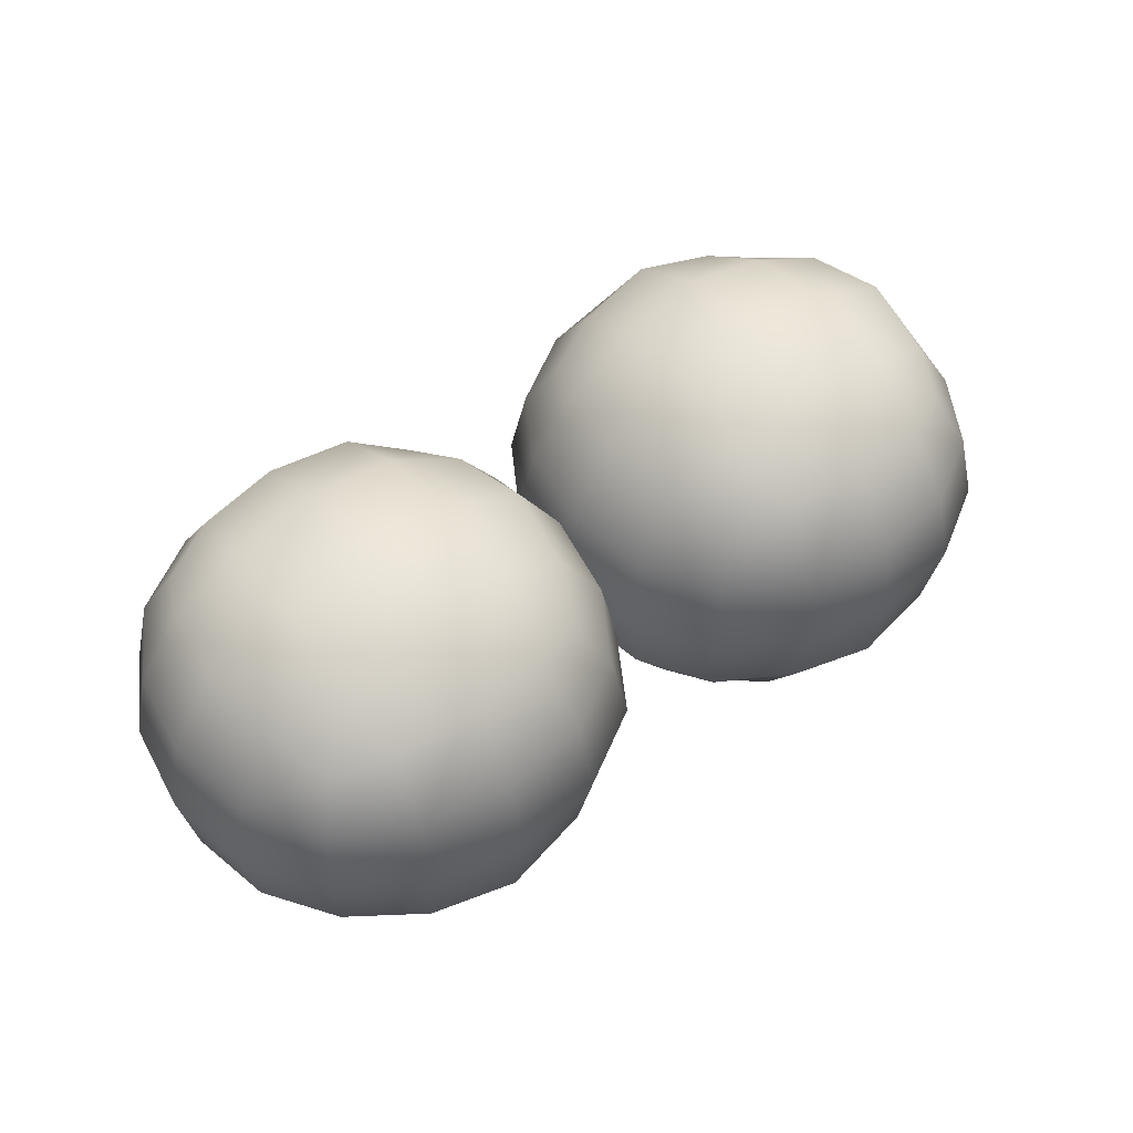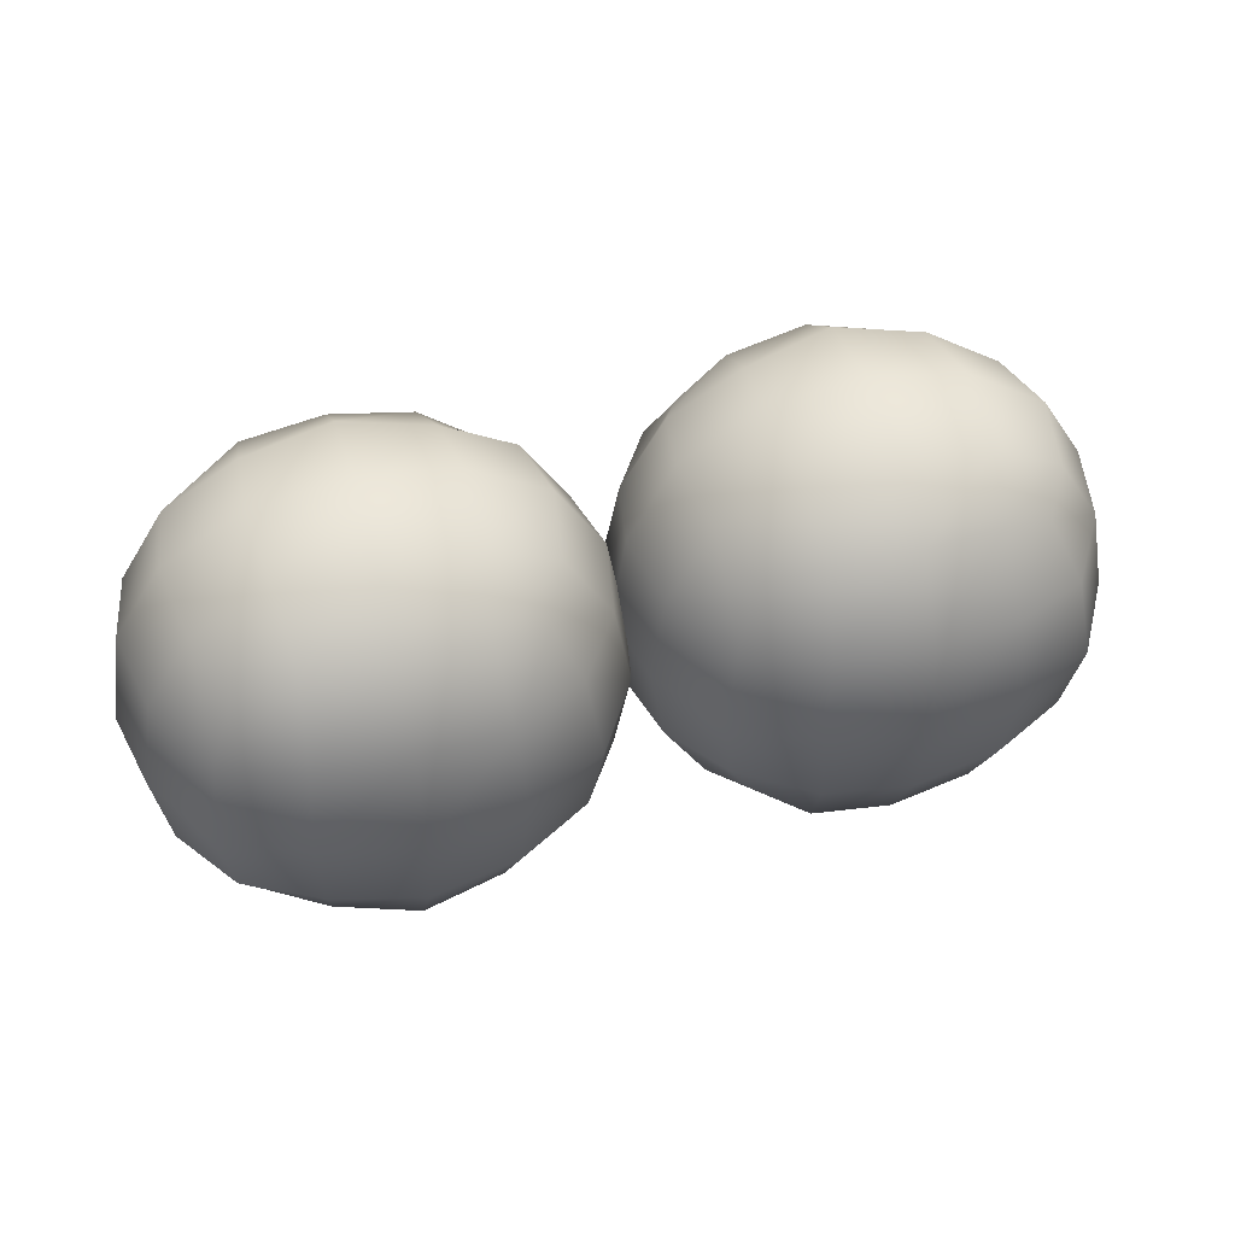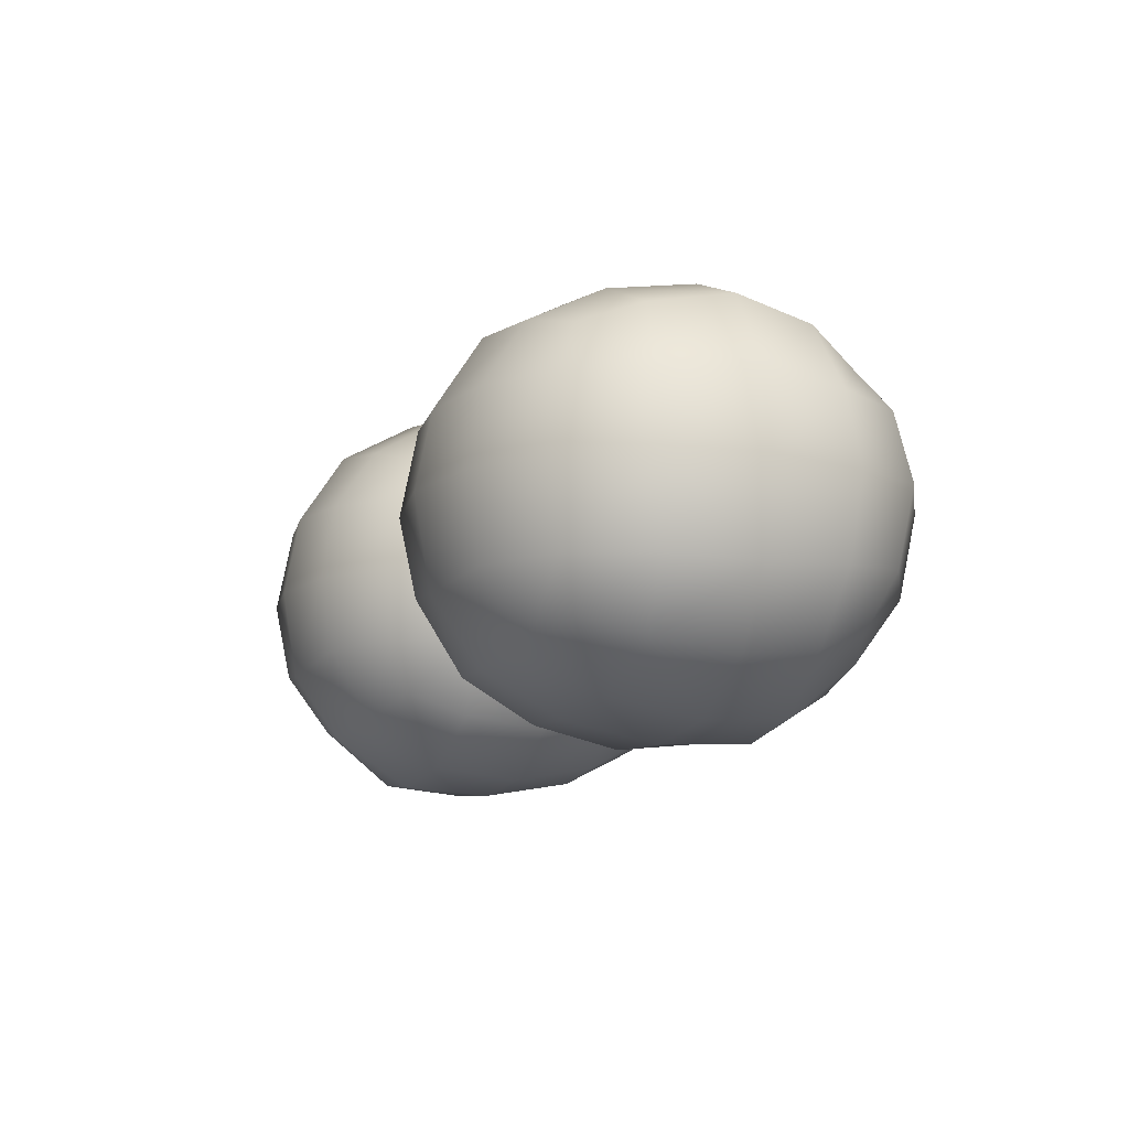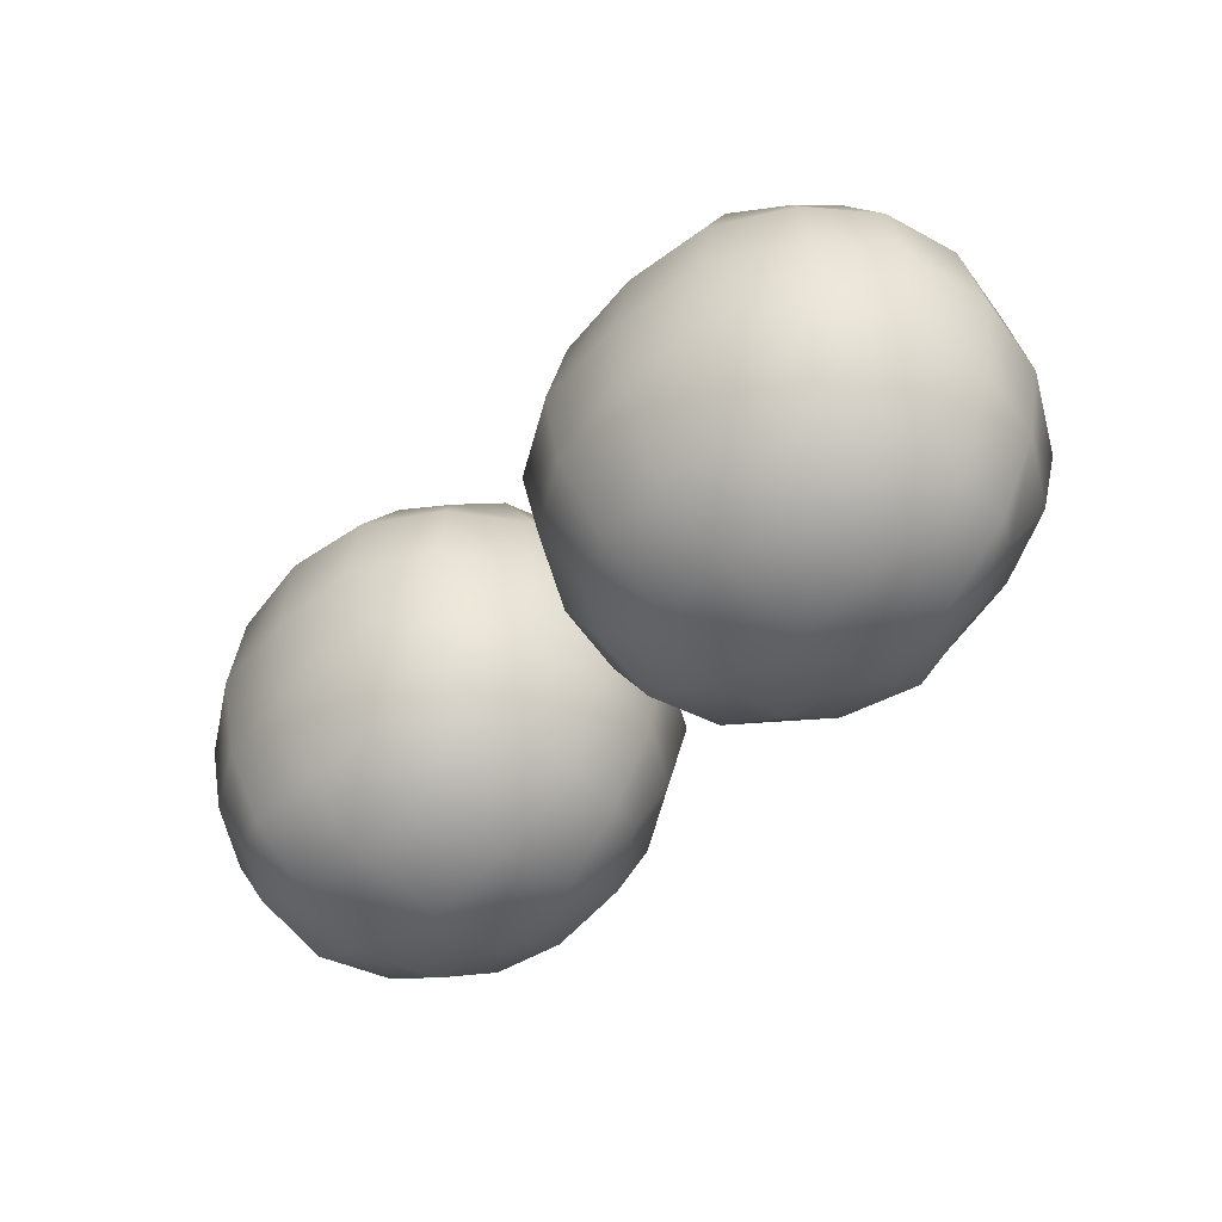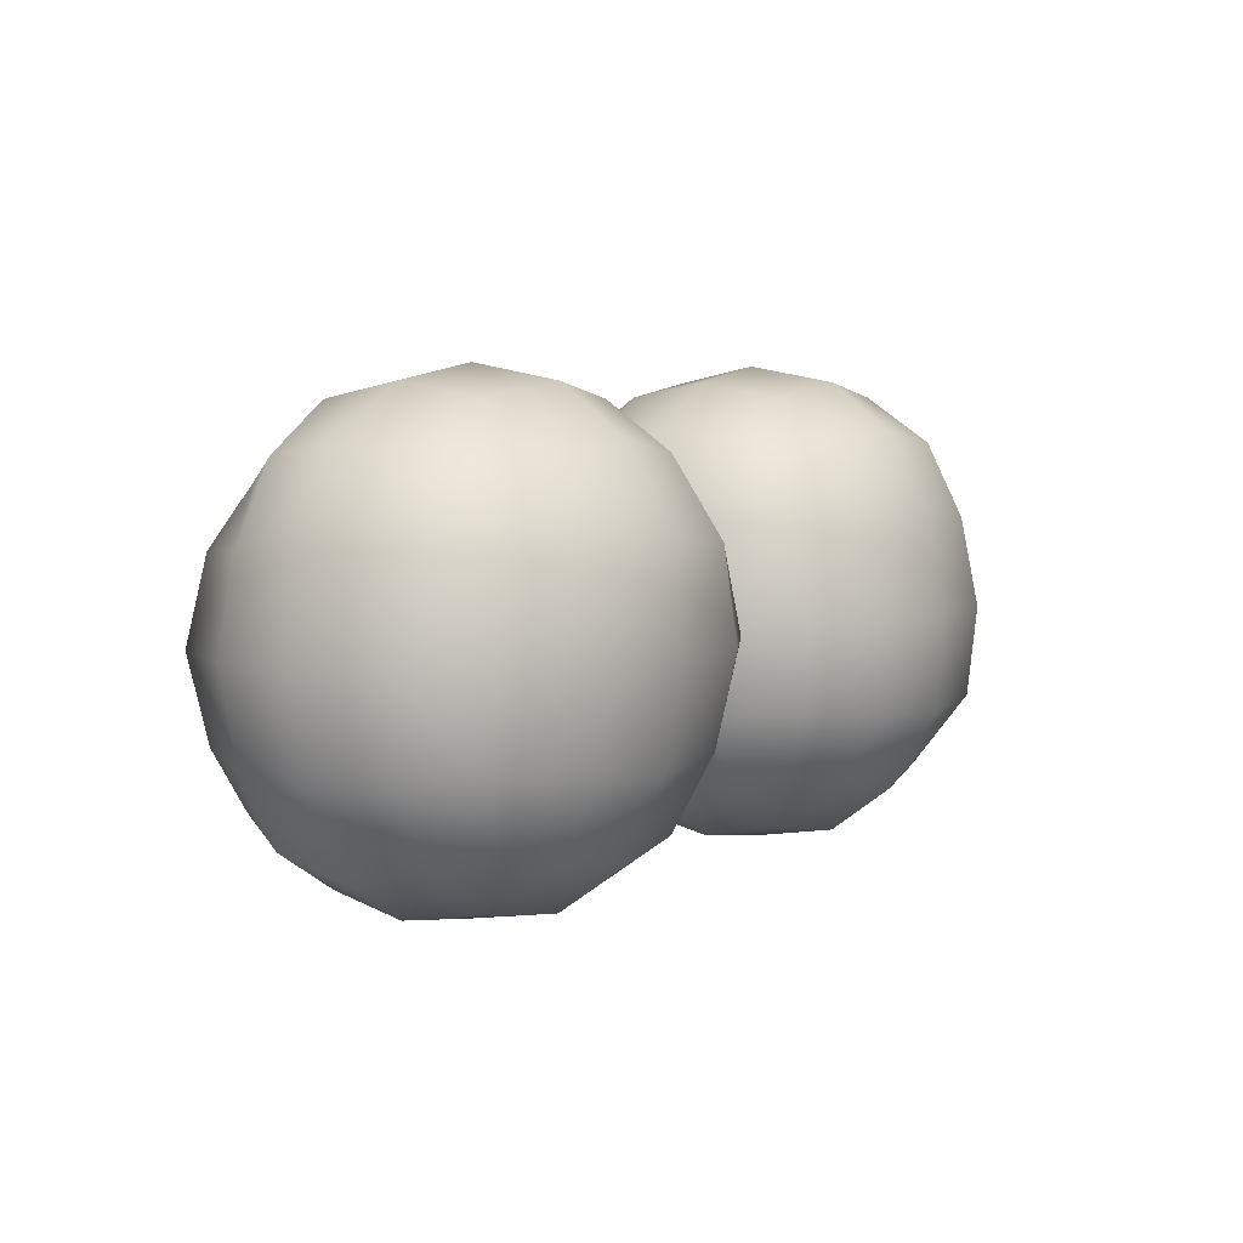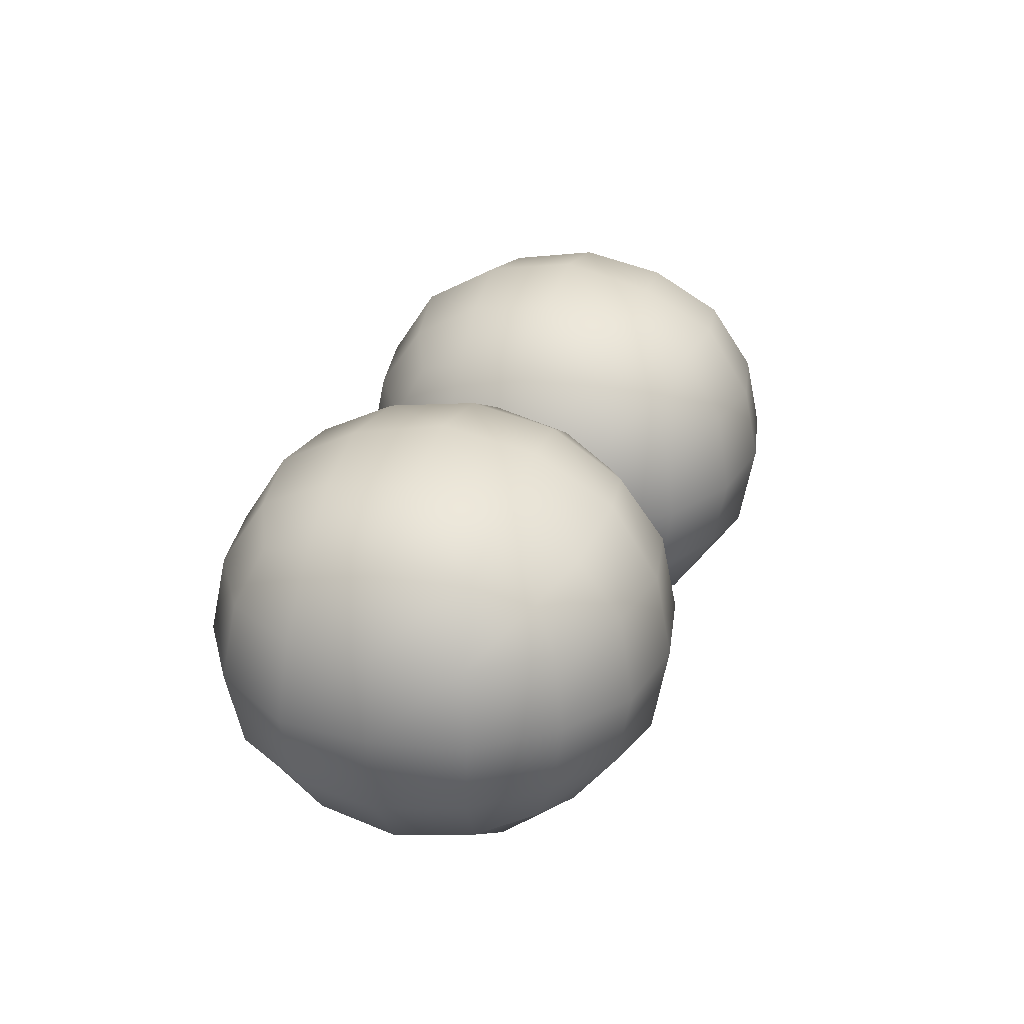
<metadata>
{"format":"obj","ext":"obj","renderer":"f3d","projection":"perspective","resolution":1024,"background":"white","views":[{"elev":52.5,"azim":-37.1,"up":"+Y"},{"elev":46.5,"azim":164.1,"up":"+Z"},{"elev":-12.7,"azim":68.1,"up":"+Y"},{"elev":-50.5,"azim":46.1,"up":"+Z"},{"elev":5.6,"azim":-56.0,"up":"+Z"},{"elev":28.6,"azim":-72.9,"up":"+Y"}]}
</metadata>
<code>
g default
v 0.981 -0.4086 -0.4367
v 0.1076 -0.4061 -0.4367
v 0.981 0.375 -0.4367
v 0.1076 0.3867 -0.4367
v 0.9811 0.4127 0.4367
v 0.1077 0.3867 0.4367
v 0.9811 -0.4099 0.4367
v 0.1077 -0.3953 0.4367
v 1.096 0.5151 -3.8e-05
v -0.007222 -0.006999 0.5516
v 0.5444 -0.4951 0.5516
v 1.096 -0.005495 0.5515
v -0.007253 -0.5177 2.5e-05
v 1.096 -0.5002 -3.8e-05
v 0.5443 -0.5041 -0.5516
v -0.007285 -0.02049 -0.5516
v 0.5443 0.4917 -0.5516
v 1.096 0.01905 -0.5516
v -0.007253 0.5036 2.5e-05
v 0.5444 0.4877 0.5516
v 0.5443 -0.01062 -0.7533
v 0.5443 0.69 -6e-06
v 0.5444 0.003699 0.7533
v 0.5443 -0.681 -6e-06
v -0.209 0.005901 3.7e-05
v 1.298 -0.005103 -4.9e-05
v 0.8242 -0.2573 -0.6551
v 0.2644 -0.2516 -0.655
v 0.2644 0.2422 -0.655
v 0.8242 0.2661 -0.6551
v 0.8242 0.58 -0.2799
v 0.2644 0.589 -0.2799
v 0.2645 0.5935 0.2799
v 0.8242 0.5829 0.2799
v 0.8243 0.2474 0.655
v 0.2645 0.2664 0.6551
v 0.2645 -0.2472 0.6551
v 0.8242 -0.2631 0.655
v 0.8242 -0.601 0.2799
v 0.2645 -0.6019 0.2799
v 0.2644 -0.6276 -0.2799
v 0.8242 -0.6282 -0.2799
v -0.1107 -0.247 -0.2799
v -0.1107 -0.2667 0.2799
v -0.1107 0.2395 0.2799
v -0.1107 0.2338 -0.2799
v 1.199 -0.2724 0.2798
v 1.199 -0.2583 -0.2799
v 1.199 0.2383 -0.2799
v 1.199 0.2353 0.2798
v 0.5443 -0.3018 -0.7027
v 0.2436 -0.01494 -0.7027
v 0.5443 0.2569 -0.7027
v 0.845 -0.004122 -0.7027
v 0.5443 0.6363 -0.3007
v 0.2436 0.6324 1.1e-05
v 0.5443 0.6224 0.3007
v 0.8451 0.6276 -2.3e-05
v 0.5444 0.2508 0.7027
v 0.2436 -0.000506 0.7027
v 0.5444 -0.2884 0.7027
v 0.8451 0.000214 0.7027
v 0.5443 -0.6258 0.3007
v 0.2436 -0.6591 1.1e-05
v 0.5443 -0.663 -0.3007
v 0.8451 -0.6508 -2.3e-05
v -0.1584 -0.2666 3.4e-05
v -0.1583 -0.008071 0.3008
v -0.1584 0.2531 3.4e-05
v -0.1584 -0.009321 -0.3007
v 1.247 -0.283 -4.6e-05
v 1.247 -0.004948 -0.3008
v 1.247 0.2564 -4.6e-05
v 1.247 -0.02536 0.3007
v 0.8033 -0.4501 -0.5136
v 0.2853 -0.4773 -0.5136
v 0.03068 -0.2523 -0.5136
v 0.03068 0.2261 -0.5136
v 0.2853 0.4492 -0.5136
v 0.8033 0.4305 -0.5136
v 1.058 0.2419 -0.5137
v 1.058 -0.227 -0.5137
v 0.03069 0.4614 -0.259
v 0.03072 0.4545 0.2591
v 0.2853 0.4807 0.5136
v 0.8034 0.4643 0.5136
v 1.058 0.4687 0.259
v 1.058 0.4688 -0.2591
v 0.03074 0.2292 0.5136
v 0.03074 -0.2563 0.5136
v 0.2853 -0.4775 0.5136
v 0.8034 -0.4904 0.5136
v 1.058 -0.264 0.5136
v 1.058 0.2383 0.5136
v 0.03072 -0.4716 0.2591
v 0.03069 -0.4841 -0.259
v 1.058 -0.4687 -0.2591
v 1.058 -0.4704 0.259
v -1.354 -0.4031 0.4368
v -0.4809 -0.4007 0.4368
v -1.354 0.3805 0.4368
v -0.4809 0.3922 0.4368
v -1.354 0.4181 -0.4366
v -0.481 0.3921 -0.4366
v -1.354 -0.4045 -0.4366
v -0.481 -0.3899 -0.4366
v -1.469 0.5205 0.000109
v -0.3661 -0.001561 -0.5515
v -0.9177 -0.4897 -0.5515
v -1.469 -5.7e-05 -0.5515
v -0.3661 -0.5123 4.6e-05
v -1.469 -0.4948 0.000109
v -0.9176 -0.4987 0.5517
v -0.3661 -0.01505 0.5516
v -0.9176 0.4971 0.5517
v -1.469 0.02449 0.5517
v -0.3661 0.5091 4.6e-05
v -0.9177 0.4931 -0.5515
v -0.9176 -0.00518 0.7534
v -0.9177 0.6954 7.8e-05
v -0.9177 0.009138 -0.7532
v -0.9177 -0.6756 7.8e-05
v -0.1644 0.01134 3.4e-05
v -1.671 0.000335 0.000121
v -1.198 -0.2519 0.6551
v -0.6377 -0.2462 0.6551
v -0.6377 0.2477 0.6551
v -1.198 0.2715 0.6551
v -1.198 0.5854 0.28
v -0.6378 0.5944 0.2799
v -0.6378 0.599 -0.2798
v -1.198 0.5883 -0.2798
v -1.198 0.2529 -0.655
v -0.6378 0.2719 -0.655
v -0.6378 -0.2417 -0.655
v -1.198 -0.2577 -0.655
v -1.198 -0.5955 -0.2798
v -0.6378 -0.5965 -0.2798
v -0.6378 -0.6222 0.2799
v -1.198 -0.6228 0.28
v -0.2626 -0.2415 0.2799
v -0.2626 -0.2612 -0.2798
v -0.2626 0.245 -0.2798
v -0.2626 0.2393 0.2799
v -1.573 -0.2669 -0.2798
v -1.573 -0.2528 0.28
v -1.573 0.2438 0.28
v -1.573 0.2407 -0.2798
v -0.9176 -0.2964 0.7028
v -0.6169 -0.009504 0.7028
v -0.9176 0.2624 0.7028
v -1.218 0.001317 0.7028
v -0.9177 0.6417 0.3008
v -0.6169 0.6378 6e-05
v -0.9177 0.6278 -0.3007
v -1.218 0.633 9.5e-05
v -0.9177 0.2563 -0.7026
v -0.617 0.004933 -0.7026
v -0.9177 -0.283 -0.7026
v -1.218 0.005653 -0.7026
v -0.9177 -0.6203 -0.3007
v -0.6169 -0.6536 6e-05
v -0.9177 -0.6575 0.3008
v -1.218 -0.6454 9.5e-05
v -0.215 -0.2612 3.7e-05
v -0.215 -0.002632 -0.3007
v -0.215 0.2586 3.7e-05
v -0.215 -0.003882 0.3008
v -1.62 -0.2776 0.000118
v -1.62 0.000491 0.3008
v -1.62 0.2618 0.000118
v -1.62 -0.01993 -0.3006
v -1.177 -0.4447 0.5137
v -0.6586 -0.4718 0.5137
v -0.404 -0.2468 0.5137
v -0.404 0.2316 0.5137
v -0.6586 0.4547 0.5137
v -1.177 0.436 0.5137
v -1.431 0.2474 0.5137
v -1.431 -0.2216 0.5137
v -0.404 0.4668 0.2591
v -0.4041 0.46 -0.259
v -0.6587 0.4862 -0.5136
v -1.177 0.4698 -0.5135
v -1.431 0.4742 -0.2589
v -1.431 0.4742 0.2591
v -0.4041 0.2346 -0.5136
v -0.4041 -0.2509 -0.5136
v -0.6587 -0.472 -0.5136
v -1.177 -0.4849 -0.5135
v -1.431 -0.2586 -0.5135
v -1.431 0.2438 -0.5135
v -0.4041 -0.4662 -0.259
v -0.404 -0.4786 0.2591
v -1.431 -0.4632 0.2591
v -1.431 -0.465 -0.2589
g FoodTallLUpperArm
f 1 75 27 82
f 75 15 51 27
f 27 51 21 54
f 82 27 54 18
f 15 76 28 51
f 76 2 77 28
f 28 77 16 52
f 51 28 52 21
f 21 52 29 53
f 52 16 78 29
f 29 78 4 79
f 53 29 79 17
f 18 54 30 81
f 54 21 53 30
f 30 53 17 80
f 81 30 80 3
f 3 80 31 88
f 80 17 55 31
f 31 55 22 58
f 88 31 58 9
f 17 79 32 55
f 79 4 83 32
f 32 83 19 56
f 55 32 56 22
f 22 56 33 57
f 56 19 84 33
f 33 84 6 85
f 57 33 85 20
f 9 58 34 87
f 58 22 57 34
f 34 57 20 86
f 87 34 86 5
f 5 86 35 94
f 86 20 59 35
f 35 59 23 62
f 94 35 62 12
f 20 85 36 59
f 85 6 89 36
f 36 89 10 60
f 59 36 60 23
f 23 60 37 61
f 60 10 90 37
f 37 90 8 91
f 61 37 91 11
f 12 62 38 93
f 62 23 61 38
f 38 61 11 92
f 93 38 92 7
f 7 92 39 98
f 92 11 63 39
f 39 63 24 66
f 98 39 66 14
f 11 91 40 63
f 91 8 95 40
f 40 95 13 64
f 63 40 64 24
f 24 64 41 65
f 64 13 96 41
f 41 96 2 76
f 65 41 76 15
f 14 66 42 97
f 66 24 65 42
f 42 65 15 75
f 97 42 75 1
f 2 96 43 77
f 96 13 67 43
f 43 67 25 70
f 77 43 70 16
f 13 95 44 67
f 95 8 90 44
f 44 90 10 68
f 67 44 68 25
f 25 68 45 69
f 68 10 89 45
f 45 89 6 84
f 69 45 84 19
f 16 70 46 78
f 70 25 69 46
f 46 69 19 83
f 78 46 83 4
f 7 98 47 93
f 98 14 71 47
f 47 71 26 74
f 93 47 74 12
f 14 97 48 71
f 97 1 82 48
f 48 82 18 72
f 71 48 72 26
f 26 72 49 73
f 72 18 81 49
f 49 81 3 88
f 73 49 88 9
f 12 74 50 94
f 74 26 73 50
f 50 73 9 87
f 94 50 87 5
f 99 173 125 180
f 173 113 149 125
f 125 149 119 152
f 180 125 152 116
f 113 174 126 149
f 174 100 175 126
f 126 175 114 150
f 149 126 150 119
f 119 150 127 151
f 150 114 176 127
f 127 176 102 177
f 151 127 177 115
f 116 152 128 179
f 152 119 151 128
f 128 151 115 178
f 179 128 178 101
f 101 178 129 186
f 178 115 153 129
f 129 153 120 156
f 186 129 156 107
f 115 177 130 153
f 177 102 181 130
f 130 181 117 154
f 153 130 154 120
f 120 154 131 155
f 154 117 182 131
f 131 182 104 183
f 155 131 183 118
f 107 156 132 185
f 156 120 155 132
f 132 155 118 184
f 185 132 184 103
f 103 184 133 192
f 184 118 157 133
f 133 157 121 160
f 192 133 160 110
f 118 183 134 157
f 183 104 187 134
f 134 187 108 158
f 157 134 158 121
f 121 158 135 159
f 158 108 188 135
f 135 188 106 189
f 159 135 189 109
f 110 160 136 191
f 160 121 159 136
f 136 159 109 190
f 191 136 190 105
f 105 190 137 196
f 190 109 161 137
f 137 161 122 164
f 196 137 164 112
f 109 189 138 161
f 189 106 193 138
f 138 193 111 162
f 161 138 162 122
f 122 162 139 163
f 162 111 194 139
f 139 194 100 174
f 163 139 174 113
f 112 164 140 195
f 164 122 163 140
f 140 163 113 173
f 195 140 173 99
f 100 194 141 175
f 194 111 165 141
f 141 165 123 168
f 175 141 168 114
f 111 193 142 165
f 193 106 188 142
f 142 188 108 166
f 165 142 166 123
f 123 166 143 167
f 166 108 187 143
f 143 187 104 182
f 167 143 182 117
f 114 168 144 176
f 168 123 167 144
f 144 167 117 181
f 176 144 181 102
f 105 196 145 191
f 196 112 169 145
f 145 169 124 172
f 191 145 172 110
f 112 195 146 169
f 195 99 180 146
f 146 180 116 170
f 169 146 170 124
f 124 170 147 171
f 170 116 179 147
f 147 179 101 186
f 171 147 186 107
f 110 172 148 192
f 172 124 171 148
f 148 171 107 185
f 192 148 185 103

</code>
